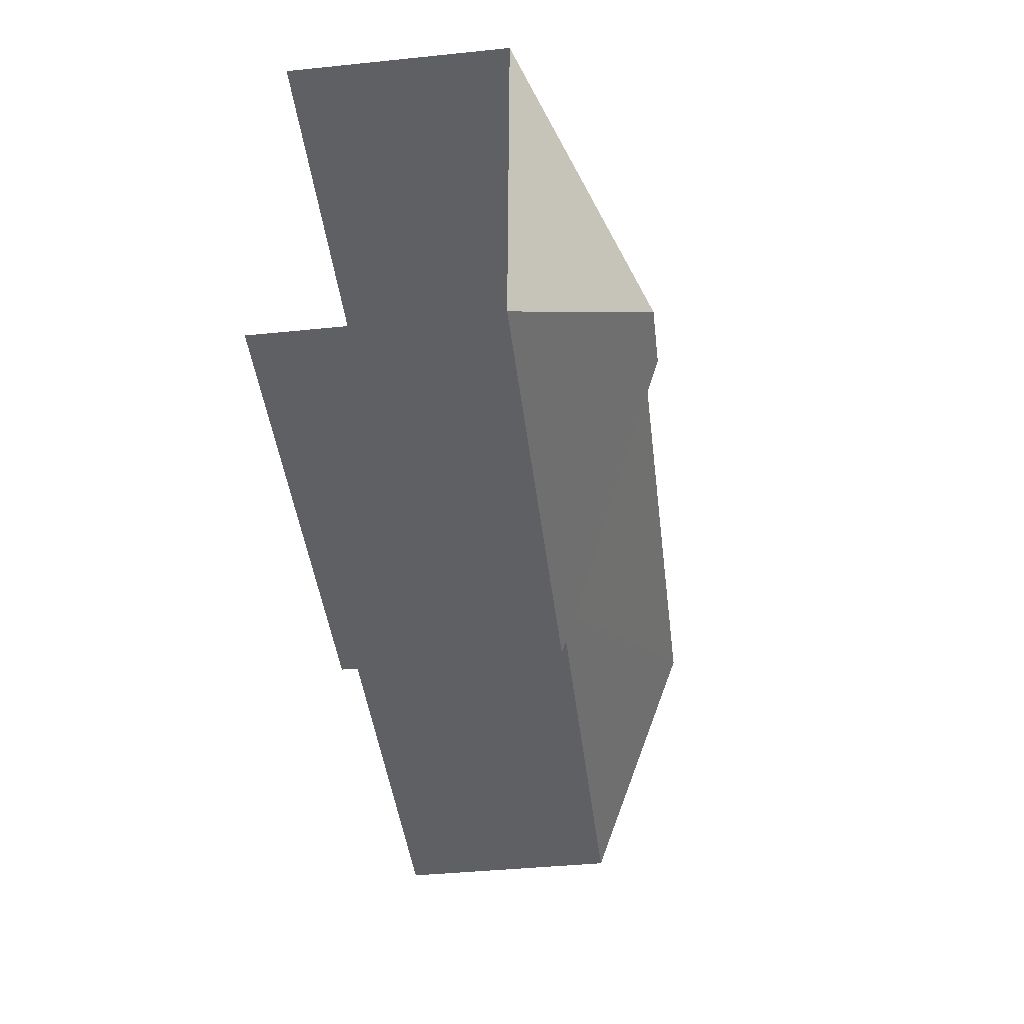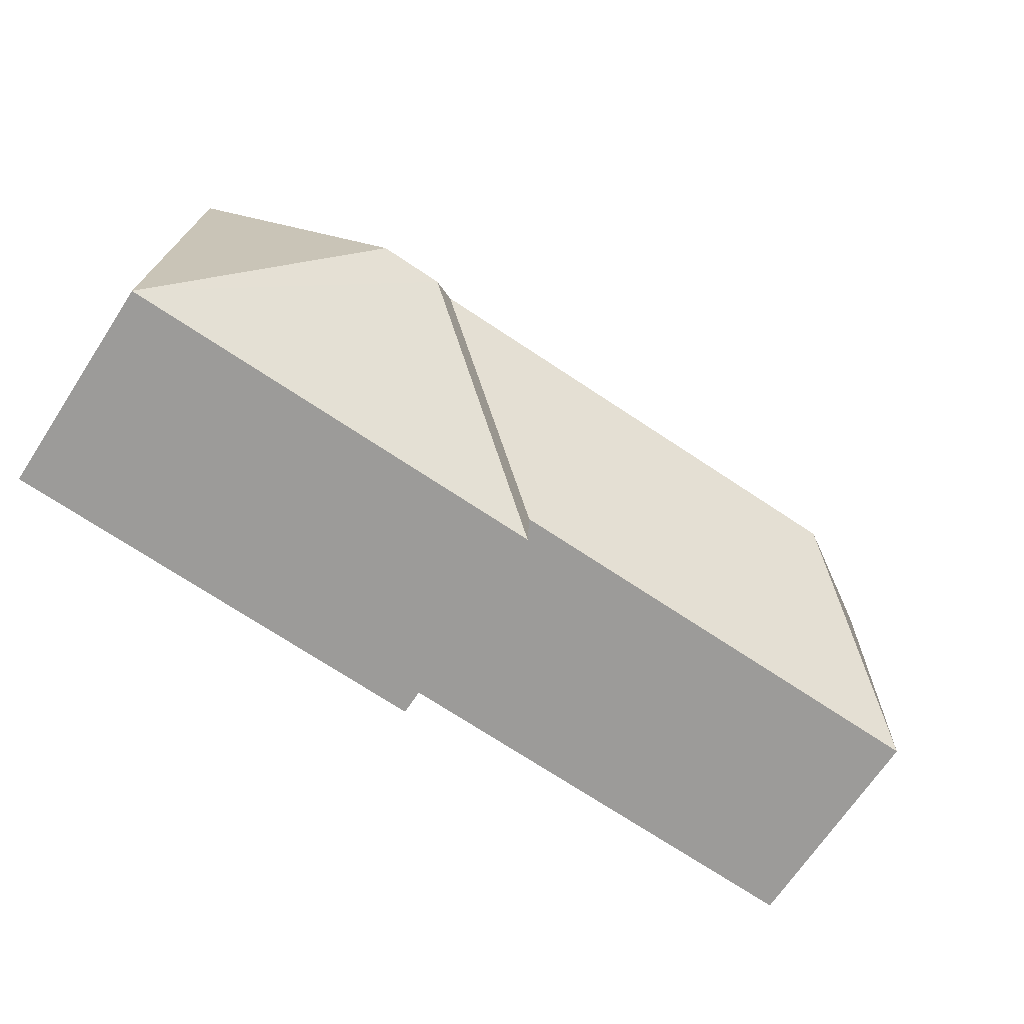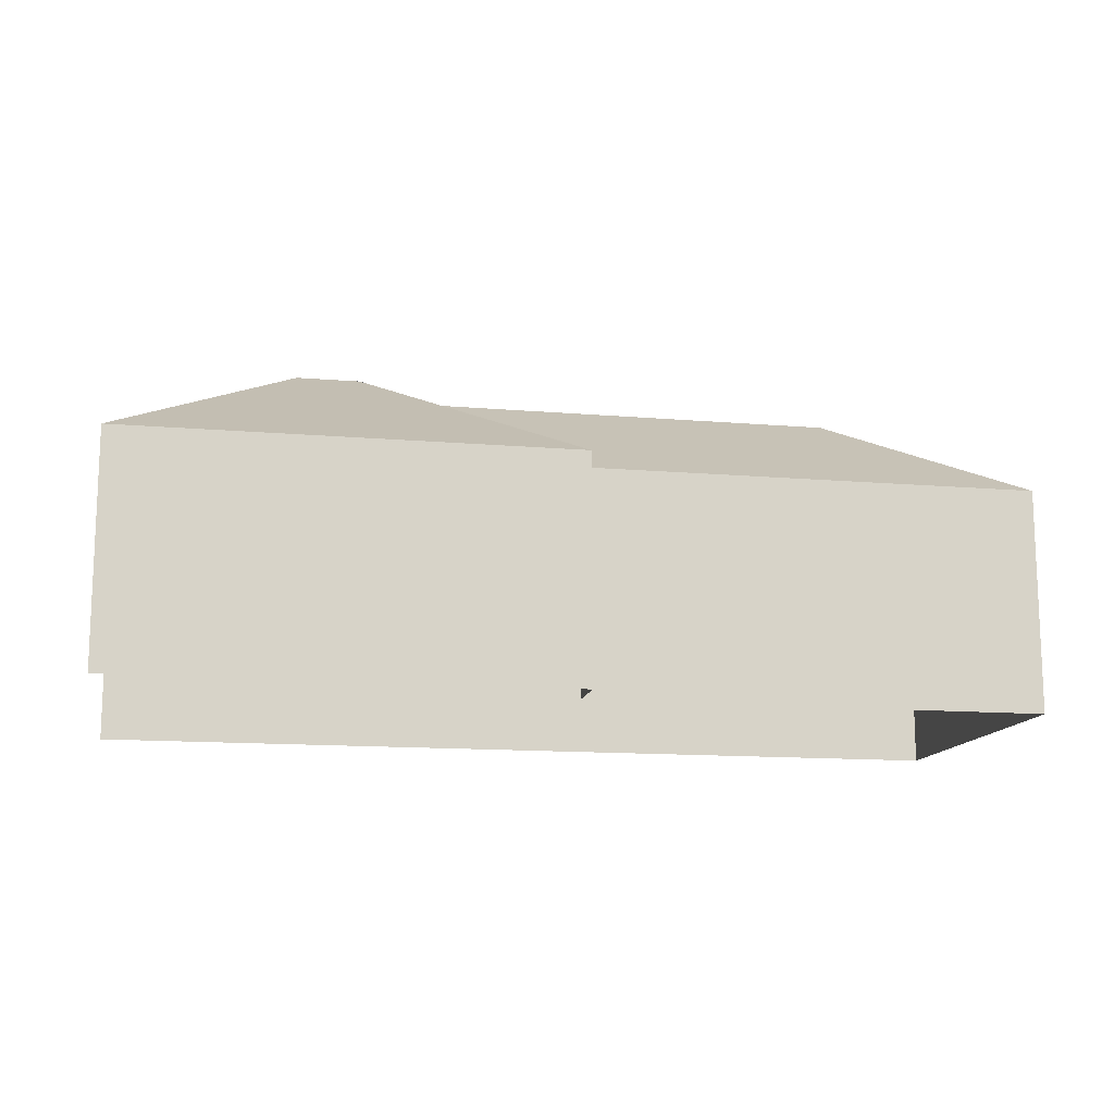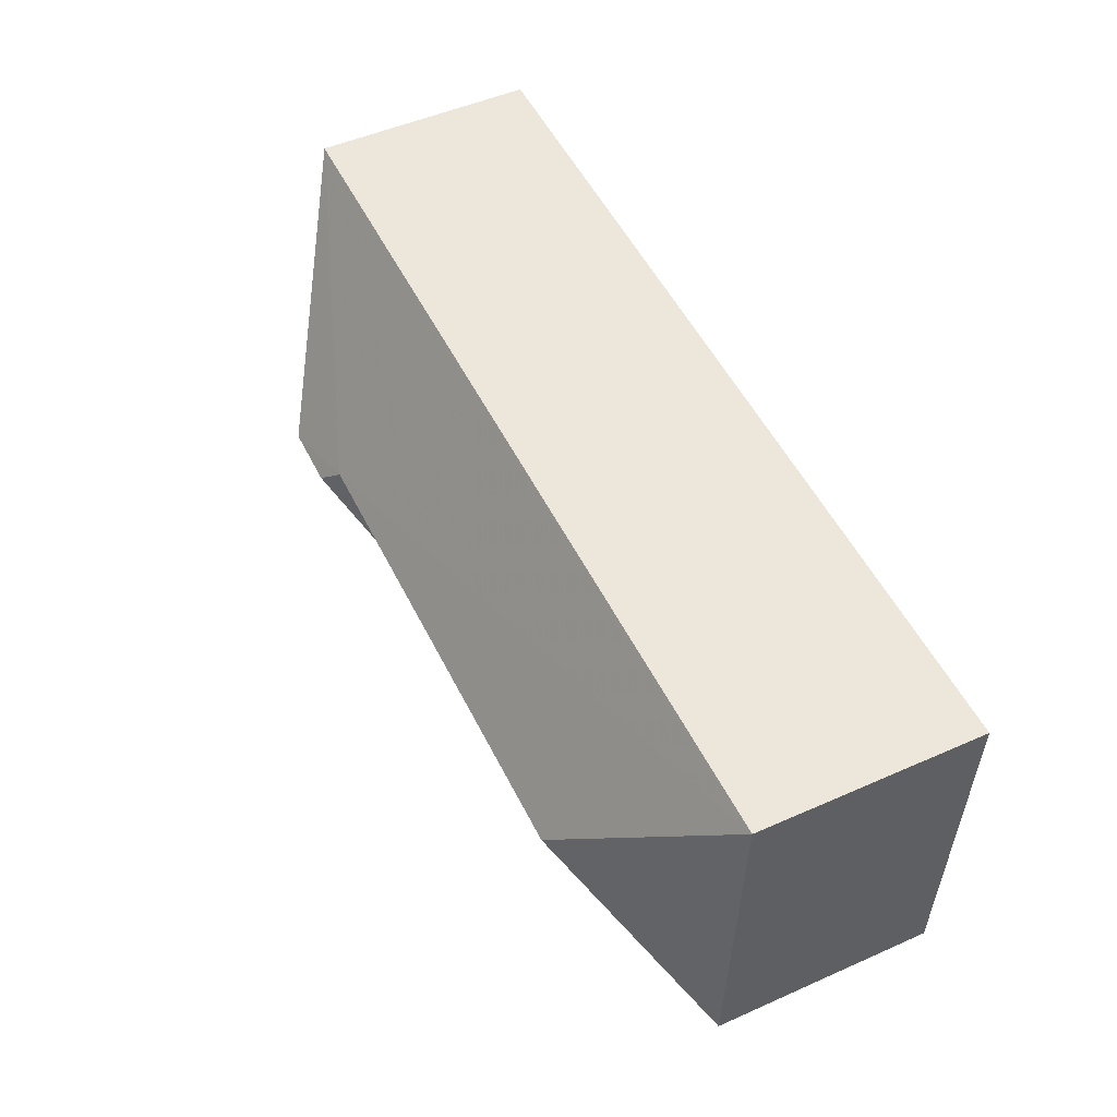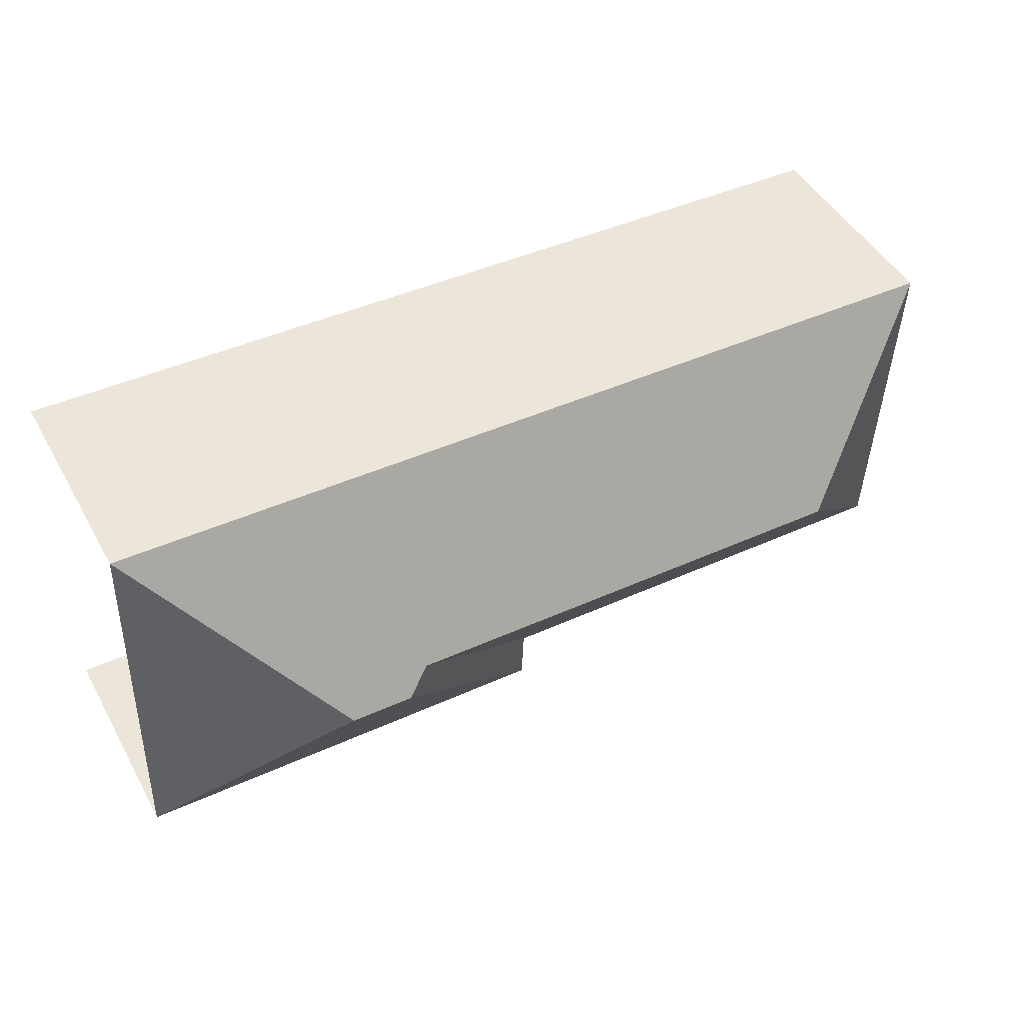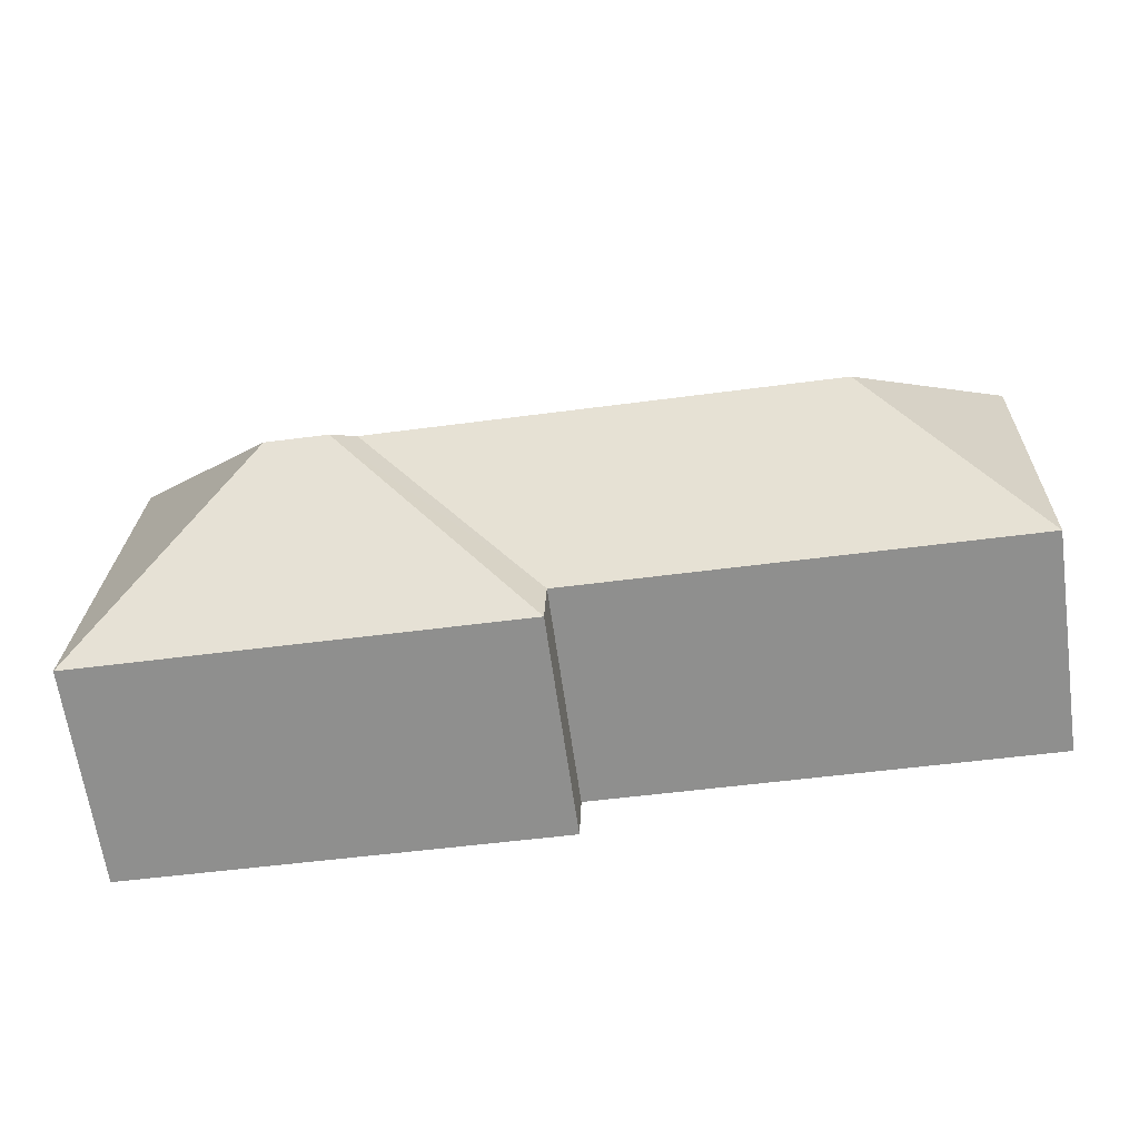
<metadata>
{"format":"obj","ext":"obj","renderer":"f3d","projection":"perspective","resolution":1024,"background":"white","views":[{"elev":-42.5,"azim":-83.0,"up":"+Y"},{"elev":-69.0,"azim":-33.4,"up":"+Y"},{"elev":-13.3,"azim":-12.9,"up":"+Z"},{"elev":50.2,"azim":64.0,"up":"+Y"},{"elev":47.5,"azim":-28.2,"up":"+Y"},{"elev":-65.8,"azim":8.0,"up":"+Y"}]}
</metadata>
<code>
v -3.721e+05 -1.041e+05 31.14
v -3.721e+05 -1.041e+05 31.14
v -3.721e+05 -1.041e+05 31.14
v -3.721e+05 -1.041e+05 31.14
v -3.721e+05 -1.041e+05 31.14
v -3.721e+05 -1.041e+05 31.14
v -3.721e+05 -1.041e+05 42.53
v -3.721e+05 -1.041e+05 38.57
v -3.721e+05 -1.041e+05 42.09
v -3.721e+05 -1.041e+05 38.57
v -3.721e+05 -1.041e+05 38.57
v -3.721e+05 -1.041e+05 42.09
v -3.721e+05 -1.041e+05 38.57
v -3.721e+05 -1.041e+05 42.53
v -3.721e+05 -1.041e+05 38.57
v -3.721e+05 -1.041e+05 38.57
f 1 2 3
f 3 2 4
f 4 2 5
f 2 6 5
f 5 16 15
f 4 5 15
f 7 8 9
f 7 10 8
f 8 11 12
f 9 8 12
f 12 11 13
f 12 13 9
f 7 9 14
f 14 9 15
f 9 13 15
f 16 14 15
f 7 16 10
f 7 14 16
f 2 8 10
f 6 2 10
f 15 13 3
f 4 15 3
f 16 5 6
f 10 16 6
f 11 2 1
f 11 8 2
f 13 1 3
f 13 11 1

</code>
